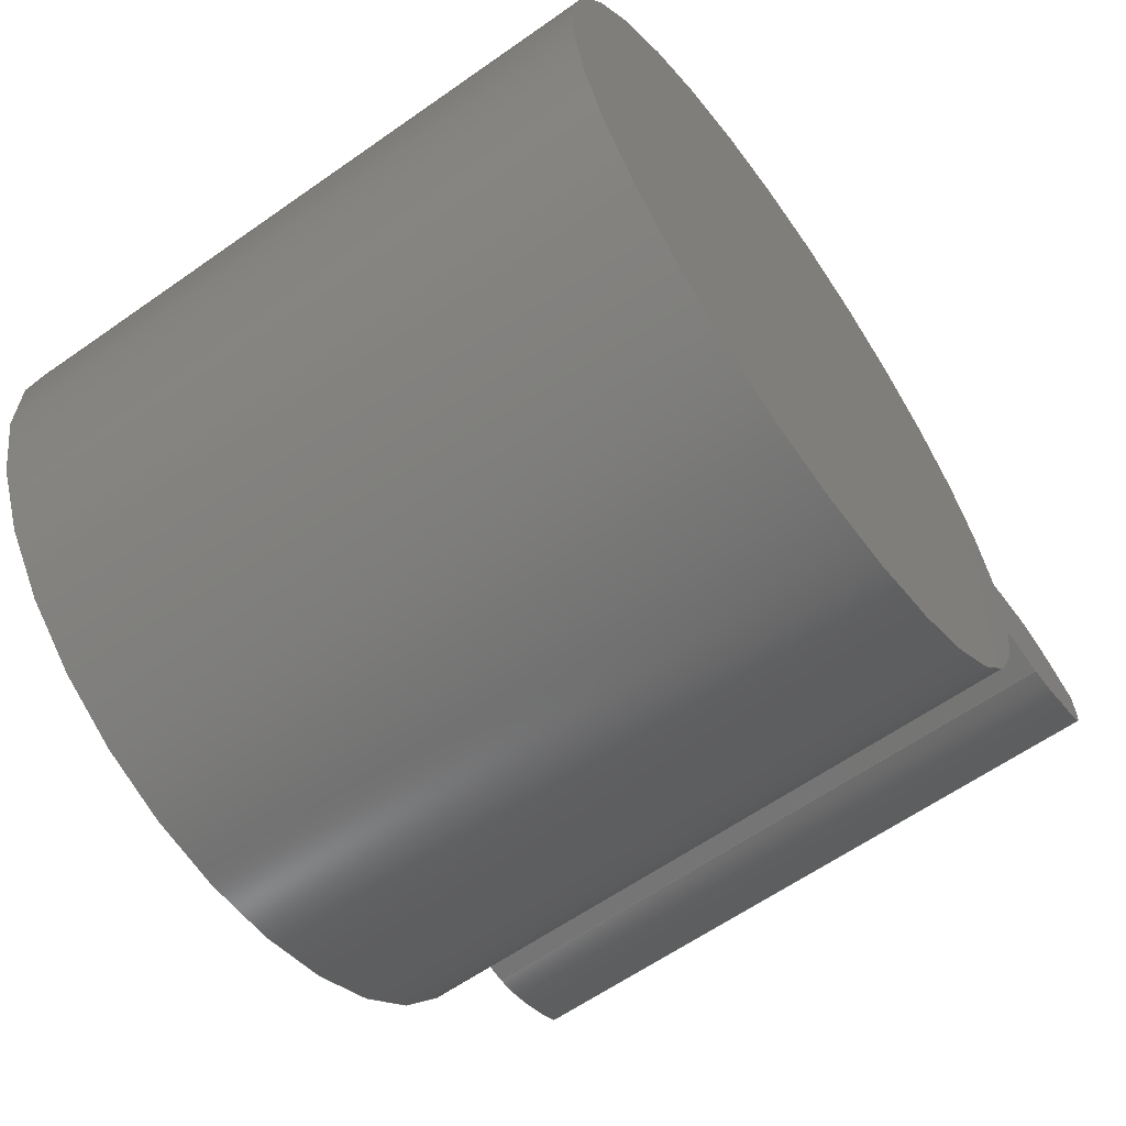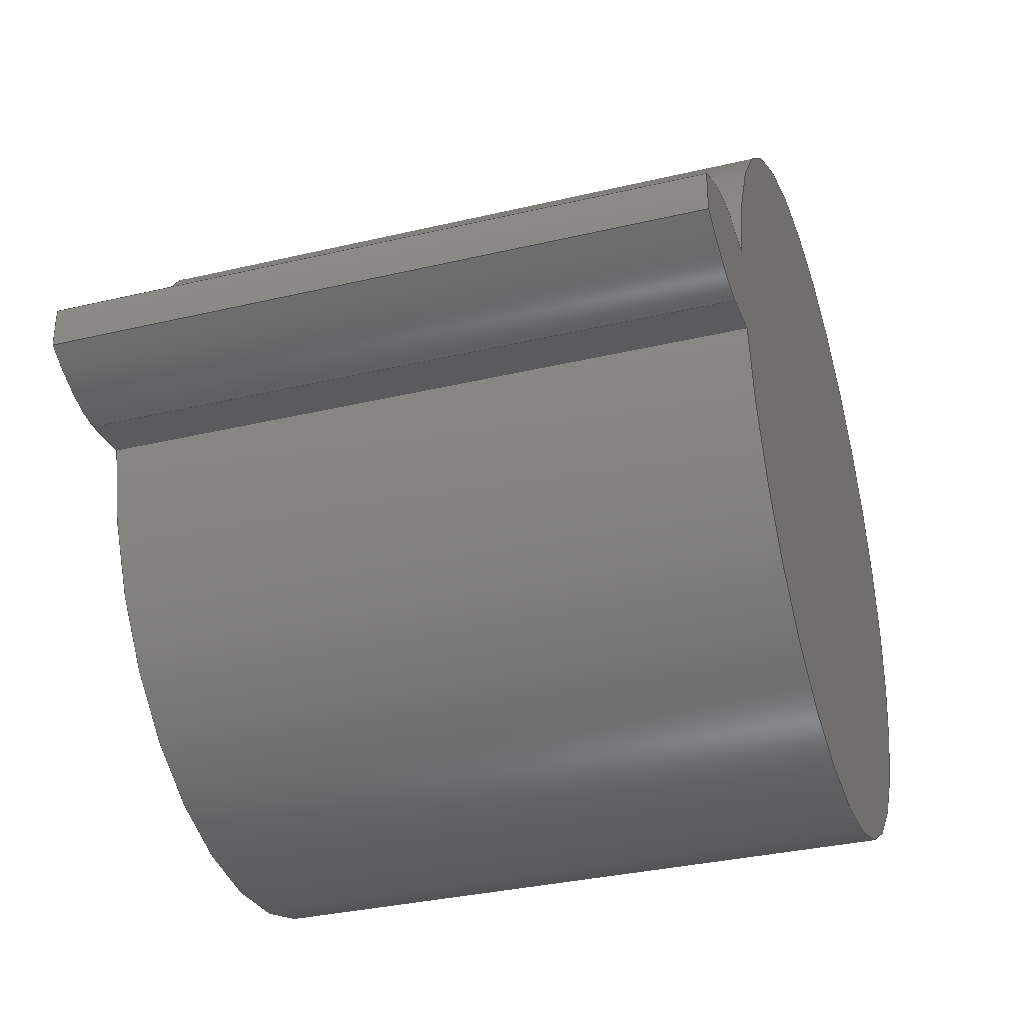
<metadata>
{"format":"step","ext":"step","renderer":"f3d","projection":"perspective","resolution":1024,"background":"white","views":[{"elev":-62.0,"azim":-54.5,"up":"+Y"},{"elev":-34.0,"azim":107.7,"up":"+Y"}]}
</metadata>
<code>
ISO-10303-21;
DATA;
#1=MECHANICAL_DESIGN_GEOMETRIC_PRESENTATION_REPRESENTATION('',(#4),#320);
#2=SHAPE_REPRESENTATION_RELATIONSHIP('SRR','None',#327,#3);
#3=ADVANCED_BREP_SHAPE_REPRESENTATION('',(#5),#319);
#4=STYLED_ITEM('',(#337),#5);
#5=MANIFOLD_SOLID_BREP('Gear (2.19 pitch dia.)',#132);
#6=CIRCLE('',#149,1.274);
#7=CIRCLE('',#150,1.274);
#8=CIRCLE('',#152,0.8991);
#9=CIRCLE('',#153,0.8991);
#10=CYLINDRICAL_SURFACE('',#148,1.274);
#11=CYLINDRICAL_SURFACE('',#151,0.8991);
#12=B_SPLINE_CURVE_WITH_KNOTS('',3,(#232,#233,#234,#235,#236,#237,#238,
#239,#240,#241,#242,#243),.UNSPECIFIED.,.F.,.F.,(4,1,1,1,1,1,1,1,1,4),(0,
0.02497,0.05055,0.07671,0.1035,
0.1308,0.1587,0.1871,0.2162,
0.2458),.UNSPECIFIED.);
#13=B_SPLINE_CURVE_WITH_KNOTS('',3,(#245,#246,#247,#248,#249,#250,#251,
#252,#253,#254,#255,#256),.UNSPECIFIED.,.F.,.F.,(4,1,1,1,1,1,1,1,1,4),(-0.2458,
-0.2162,-0.1871,-0.1587,-0.1308,
-0.1035,-0.07671,-0.05055,-0.02497,
0),.UNSPECIFIED.);
#14=B_SPLINE_CURVE_WITH_KNOTS('',3,(#288,#289,#290,#291,#292,#293,#294,
#295,#296,#297,#298,#299),.UNSPECIFIED.,.F.,.F.,(4,1,1,1,1,1,1,1,1,4),(0,
0.02497,0.05055,0.07671,0.1035,
0.1308,0.1587,0.1871,0.2162,
0.2458),.UNSPECIFIED.);
#15=B_SPLINE_CURVE_WITH_KNOTS('',3,(#300,#301,#302,#303,#304,#305,#306,
#307,#308,#309,#310,#311),.UNSPECIFIED.,.F.,.F.,(4,1,1,1,1,1,1,1,1,4),(0,
0.02497,0.05055,0.07671,0.1035,
0.1308,0.1587,0.1871,0.2162,
0.2458),.UNSPECIFIED.);
#16=B_SPLINE_SURFACE_WITH_KNOTS('',3,1,((#207,#208),(#209,#210),(#211,#212),
(#213,#214),(#215,#216),(#217,#218),(#219,#220),(#221,#222),(#223,#224),
(#225,#226),(#227,#228),(#229,#230)),.UNSPECIFIED.,.F.,.F.,.F.,(4,1,1,1,
1,1,1,1,1,4),(2,2),(-0.2458,-0.2162,-0.1871,
-0.1587,-0.1308,-0.1035,-0.07671,
-0.05055,-0.02497,0),(0,1.587),.UNSPECIFIED.);
#17=B_SPLINE_SURFACE_WITH_KNOTS('',3,1,((#264,#265),(#266,#267),(#268,#269),
(#270,#271),(#272,#273),(#274,#275),(#276,#277),(#278,#279),(#280,#281),
(#282,#283),(#284,#285),(#286,#287)),.UNSPECIFIED.,.F.,.F.,.F.,(4,1,1,1,
1,1,1,1,1,4),(2,2),(0,0.02497,0.05055,0.07671,
0.1035,0.1308,0.1587,0.1871,
0.2162,0.2458),(0,1.587),.UNSPECIFIED.);
#18=FACE_OUTER_BOUND('',#26,.T.);
#19=FACE_OUTER_BOUND('',#27,.T.);
#20=FACE_OUTER_BOUND('',#28,.T.);
#21=FACE_OUTER_BOUND('',#29,.T.);
#22=FACE_OUTER_BOUND('',#30,.T.);
#23=FACE_OUTER_BOUND('',#31,.T.);
#24=FACE_OUTER_BOUND('',#32,.T.);
#25=FACE_OUTER_BOUND('',#33,.T.);
#26=EDGE_LOOP('',(#84,#85,#86,#87));
#27=EDGE_LOOP('',(#88,#89,#90,#91));
#28=EDGE_LOOP('',(#92,#93,#94,#95));
#29=EDGE_LOOP('',(#96,#97,#98,#99));
#30=EDGE_LOOP('',(#100,#101,#102,#103));
#31=EDGE_LOOP('',(#104,#105,#106,#107));
#32=EDGE_LOOP('',(#108,#109,#110,#111,#112,#113));
#33=EDGE_LOOP('',(#114,#115,#116,#117,#118,#119));
#34=LINE('',#192,#44);
#35=LINE('',#194,#45);
#36=LINE('',#196,#46);
#37=LINE('',#197,#47);
#38=LINE('',#201,#48);
#39=LINE('',#203,#49);
#40=LINE('',#205,#50);
#41=LINE('',#206,#51);
#42=LINE('',#257,#52);
#43=LINE('',#263,#53);
#44=VECTOR('',#160,1);
#45=VECTOR('',#161,1);
#46=VECTOR('',#162,1);
#47=VECTOR('',#163,1);
#48=VECTOR('',#166,1);
#49=VECTOR('',#167,1);
#50=VECTOR('',#168,1);
#51=VECTOR('',#169,1);
#52=VECTOR('',#170,1);
#53=VECTOR('',#177,1);
#54=VERTEX_POINT('',#190);
#55=VERTEX_POINT('',#191);
#56=VERTEX_POINT('',#193);
#57=VERTEX_POINT('',#195);
#58=VERTEX_POINT('',#199);
#59=VERTEX_POINT('',#200);
#60=VERTEX_POINT('',#202);
#61=VERTEX_POINT('',#204);
#62=VERTEX_POINT('',#231);
#63=VERTEX_POINT('',#244);
#64=VERTEX_POINT('',#259);
#65=VERTEX_POINT('',#261);
#66=EDGE_CURVE('',#54,#55,#34,.T.);
#67=EDGE_CURVE('',#55,#56,#35,.T.);
#68=EDGE_CURVE('',#57,#56,#36,.T.);
#69=EDGE_CURVE('',#54,#57,#37,.T.);
#70=EDGE_CURVE('',#58,#59,#38,.T.);
#71=EDGE_CURVE('',#60,#58,#39,.T.);
#72=EDGE_CURVE('',#61,#60,#40,.T.);
#73=EDGE_CURVE('',#59,#61,#41,.T.);
#74=EDGE_CURVE('',#59,#62,#12,.T.);
#75=EDGE_CURVE('',#63,#61,#13,.T.);
#76=EDGE_CURVE('',#62,#63,#42,.T.);
#77=EDGE_CURVE('',#64,#62,#6,.T.);
#78=EDGE_CURVE('',#65,#63,#7,.T.);
#79=EDGE_CURVE('',#64,#65,#43,.T.);
#80=EDGE_CURVE('',#55,#64,#14,.T.);
#81=EDGE_CURVE('',#56,#65,#15,.T.);
#82=EDGE_CURVE('',#58,#54,#8,.T.);
#83=EDGE_CURVE('',#60,#57,#9,.T.);
#84=ORIENTED_EDGE('',*,*,#66,.T.);
#85=ORIENTED_EDGE('',*,*,#67,.T.);
#86=ORIENTED_EDGE('',*,*,#68,.F.);
#87=ORIENTED_EDGE('',*,*,#69,.F.);
#88=ORIENTED_EDGE('',*,*,#70,.F.);
#89=ORIENTED_EDGE('',*,*,#71,.F.);
#90=ORIENTED_EDGE('',*,*,#72,.F.);
#91=ORIENTED_EDGE('',*,*,#73,.F.);
#92=ORIENTED_EDGE('',*,*,#74,.F.);
#93=ORIENTED_EDGE('',*,*,#73,.T.);
#94=ORIENTED_EDGE('',*,*,#75,.F.);
#95=ORIENTED_EDGE('',*,*,#76,.F.);
#96=ORIENTED_EDGE('',*,*,#77,.T.);
#97=ORIENTED_EDGE('',*,*,#76,.T.);
#98=ORIENTED_EDGE('',*,*,#78,.F.);
#99=ORIENTED_EDGE('',*,*,#79,.F.);
#100=ORIENTED_EDGE('',*,*,#80,.T.);
#101=ORIENTED_EDGE('',*,*,#79,.T.);
#102=ORIENTED_EDGE('',*,*,#81,.F.);
#103=ORIENTED_EDGE('',*,*,#67,.F.);
#104=ORIENTED_EDGE('',*,*,#71,.T.);
#105=ORIENTED_EDGE('',*,*,#82,.T.);
#106=ORIENTED_EDGE('',*,*,#69,.T.);
#107=ORIENTED_EDGE('',*,*,#83,.F.);
#108=ORIENTED_EDGE('',*,*,#83,.T.);
#109=ORIENTED_EDGE('',*,*,#68,.T.);
#110=ORIENTED_EDGE('',*,*,#81,.T.);
#111=ORIENTED_EDGE('',*,*,#78,.T.);
#112=ORIENTED_EDGE('',*,*,#75,.T.);
#113=ORIENTED_EDGE('',*,*,#72,.T.);
#114=ORIENTED_EDGE('',*,*,#82,.F.);
#115=ORIENTED_EDGE('',*,*,#70,.T.);
#116=ORIENTED_EDGE('',*,*,#74,.T.);
#117=ORIENTED_EDGE('',*,*,#77,.F.);
#118=ORIENTED_EDGE('',*,*,#80,.F.);
#119=ORIENTED_EDGE('',*,*,#66,.F.);
#120=PLANE('',#146);
#121=PLANE('',#147);
#122=PLANE('',#154);
#123=PLANE('',#155);
#124=ADVANCED_FACE('',(#18),#120,.T.);
#125=ADVANCED_FACE('',(#19),#121,.T.);
#126=ADVANCED_FACE('',(#20),#16,.T.);
#127=ADVANCED_FACE('',(#21),#10,.T.);
#128=ADVANCED_FACE('',(#22),#17,.T.);
#129=ADVANCED_FACE('',(#23),#11,.T.);
#130=ADVANCED_FACE('',(#24),#122,.T.);
#131=ADVANCED_FACE('',(#25),#123,.F.);
#132=CLOSED_SHELL('',(#124,#125,#126,#127,#128,#129,#130,#131));
#133=DERIVED_UNIT_ELEMENT(#135,1);
#134=DERIVED_UNIT_ELEMENT(#322,3);
#135=(
MASS_UNIT()
NAMED_UNIT(*)
SI_UNIT(.KILO.,.GRAM.)
);
#136=DERIVED_UNIT((#133,#134));
#137=MEASURE_REPRESENTATION_ITEM('density measure',
POSITIVE_RATIO_MEASURE(7850),#136);
#138=PROPERTY_DEFINITION_REPRESENTATION(#143,#140);
#139=PROPERTY_DEFINITION_REPRESENTATION(#144,#141);
#140=REPRESENTATION('material name',(#142),#319);
#141=REPRESENTATION('density',(#137),#319);
#142=DESCRIPTIVE_REPRESENTATION_ITEM('Steel','Steel');
#143=PROPERTY_DEFINITION('material property','material name',#329);
#144=PROPERTY_DEFINITION('material property','density of part',#329);
#145=AXIS2_PLACEMENT_3D('placement',#188,#156,#157);
#146=AXIS2_PLACEMENT_3D('',#189,#158,#159);
#147=AXIS2_PLACEMENT_3D('',#198,#164,#165);
#148=AXIS2_PLACEMENT_3D('',#258,#171,#172);
#149=AXIS2_PLACEMENT_3D('',#260,#173,#174);
#150=AXIS2_PLACEMENT_3D('',#262,#175,#176);
#151=AXIS2_PLACEMENT_3D('',#312,#178,#179);
#152=AXIS2_PLACEMENT_3D('',#313,#180,#181);
#153=AXIS2_PLACEMENT_3D('',#314,#182,#183);
#154=AXIS2_PLACEMENT_3D('',#315,#184,#185);
#155=AXIS2_PLACEMENT_3D('',#316,#186,#187);
#156=DIRECTION('axis',(0,0,1));
#157=DIRECTION('refdir',(1,0,0));
#158=DIRECTION('center_axis',(-0.1258,-0.9921,0));
#159=DIRECTION('ref_axis',(0.9921,-0.1258,0));
#160=DIRECTION('',(0.9921,-0.1258,0));
#161=DIRECTION('',(0,0,1));
#162=DIRECTION('',(0.9921,-0.1258,0));
#163=DIRECTION('',(0,0,1));
#164=DIRECTION('center_axis',(-0.1258,0.9921,0));
#165=DIRECTION('ref_axis',(-0.9921,-0.1258,0));
#166=DIRECTION('',(0.9921,0.1258,0));
#167=DIRECTION('',(0,0,-1));
#168=DIRECTION('',(-0.9921,-0.1258,0));
#169=DIRECTION('',(0,0,1));
#170=DIRECTION('',(0,0,1));
#171=DIRECTION('center_axis',(0,0,1));
#172=DIRECTION('ref_axis',(0.9992,-0.03999,0));
#173=DIRECTION('center_axis',(0,0,1));
#174=DIRECTION('ref_axis',(0.9992,-0.03999,0));
#175=DIRECTION('center_axis',(0,0,1));
#176=DIRECTION('ref_axis',(0.9992,-0.03999,0));
#177=DIRECTION('',(0,0,1));
#178=DIRECTION('center_axis',(0,0,1));
#179=DIRECTION('ref_axis',(-1,1.225e-16,0));
#180=DIRECTION('center_axis',(0,0,1));
#181=DIRECTION('ref_axis',(1,0,0));
#182=DIRECTION('center_axis',(0,0,1));
#183=DIRECTION('ref_axis',(1,0,0));
#184=DIRECTION('center_axis',(0,0,1));
#185=DIRECTION('ref_axis',(1,0,0));
#186=DIRECTION('center_axis',(0,0,1));
#187=DIRECTION('ref_axis',(1,0,0));
#188=CARTESIAN_POINT('',(0,0,0));
#189=CARTESIAN_POINT('Origin',(0.892,-0.1131,0));
#190=CARTESIAN_POINT('',(0.892,-0.1131,0));
#191=CARTESIAN_POINT('',(1.02,-0.1293,0));
#192=CARTESIAN_POINT('',(0.892,-0.1131,0));
#193=CARTESIAN_POINT('',(1.02,-0.1293,1.587));
#194=CARTESIAN_POINT('',(1.02,-0.1293,0));
#195=CARTESIAN_POINT('',(0.892,-0.1131,1.587));
#196=CARTESIAN_POINT('',(0.892,-0.1131,1.587));
#197=CARTESIAN_POINT('',(0.892,-0.1131,0));
#198=CARTESIAN_POINT('Origin',(1.02,0.1293,0));
#199=CARTESIAN_POINT('',(0.892,0.1131,0));
#200=CARTESIAN_POINT('',(1.02,0.1293,0));
#201=CARTESIAN_POINT('',(0.892,0.1131,0));
#202=CARTESIAN_POINT('',(0.892,0.1131,1.587));
#203=CARTESIAN_POINT('',(0.892,0.1131,0));
#204=CARTESIAN_POINT('',(1.02,0.1293,1.587));
#205=CARTESIAN_POINT('',(0.892,0.1131,1.587));
#206=CARTESIAN_POINT('',(1.02,0.1293,0));
#207=CARTESIAN_POINT('Ctrl Pts',(1.25,0.05096,0));
#208=CARTESIAN_POINT('Ctrl Pts',(1.25,0.05096,1.587));
#209=CARTESIAN_POINT('Ctrl Pts',(1.242,0.05608,0));
#210=CARTESIAN_POINT('Ctrl Pts',(1.242,0.05608,1.587));
#211=CARTESIAN_POINT('Ctrl Pts',(1.225,0.06622,0));
#212=CARTESIAN_POINT('Ctrl Pts',(1.225,0.06622,1.587));
#213=CARTESIAN_POINT('Ctrl Pts',(1.199,0.0799,0));
#214=CARTESIAN_POINT('Ctrl Pts',(1.199,0.0799,1.587));
#215=CARTESIAN_POINT('Ctrl Pts',(1.173,0.09221,0));
#216=CARTESIAN_POINT('Ctrl Pts',(1.173,0.09221,1.587));
#217=CARTESIAN_POINT('Ctrl Pts',(1.148,0.103,0));
#218=CARTESIAN_POINT('Ctrl Pts',(1.148,0.103,1.587));
#219=CARTESIAN_POINT('Ctrl Pts',(1.122,0.1123,0));
#220=CARTESIAN_POINT('Ctrl Pts',(1.122,0.1123,1.587));
#221=CARTESIAN_POINT('Ctrl Pts',(1.096,0.1199,0));
#222=CARTESIAN_POINT('Ctrl Pts',(1.096,0.1199,1.587));
#223=CARTESIAN_POINT('Ctrl Pts',(1.071,0.1255,0));
#224=CARTESIAN_POINT('Ctrl Pts',(1.071,0.1255,1.587));
#225=CARTESIAN_POINT('Ctrl Pts',(1.046,0.1296,0));
#226=CARTESIAN_POINT('Ctrl Pts',(1.046,0.1296,1.587));
#227=CARTESIAN_POINT('Ctrl Pts',(1.029,0.1294,0));
#228=CARTESIAN_POINT('Ctrl Pts',(1.029,0.1294,1.587));
#229=CARTESIAN_POINT('Ctrl Pts',(1.02,0.1293,0));
#230=CARTESIAN_POINT('Ctrl Pts',(1.02,0.1293,1.587));
#231=CARTESIAN_POINT('',(1.25,0.05096,0));
#232=CARTESIAN_POINT('Ctrl Pts',(1.02,0.1293,0));
#233=CARTESIAN_POINT('Ctrl Pts',(1.029,0.1294,0));
#234=CARTESIAN_POINT('Ctrl Pts',(1.046,0.1296,0));
#235=CARTESIAN_POINT('Ctrl Pts',(1.071,0.1255,0));
#236=CARTESIAN_POINT('Ctrl Pts',(1.096,0.1199,0));
#237=CARTESIAN_POINT('Ctrl Pts',(1.122,0.1123,0));
#238=CARTESIAN_POINT('Ctrl Pts',(1.148,0.103,0));
#239=CARTESIAN_POINT('Ctrl Pts',(1.173,0.09221,0));
#240=CARTESIAN_POINT('Ctrl Pts',(1.199,0.0799,0));
#241=CARTESIAN_POINT('Ctrl Pts',(1.225,0.06622,0));
#242=CARTESIAN_POINT('Ctrl Pts',(1.242,0.05608,0));
#243=CARTESIAN_POINT('Ctrl Pts',(1.25,0.05096,0));
#244=CARTESIAN_POINT('',(1.25,0.05096,1.587));
#245=CARTESIAN_POINT('Ctrl Pts',(1.25,0.05096,1.587));
#246=CARTESIAN_POINT('Ctrl Pts',(1.242,0.05608,1.587));
#247=CARTESIAN_POINT('Ctrl Pts',(1.225,0.06622,1.587));
#248=CARTESIAN_POINT('Ctrl Pts',(1.199,0.0799,1.587));
#249=CARTESIAN_POINT('Ctrl Pts',(1.173,0.09221,1.587));
#250=CARTESIAN_POINT('Ctrl Pts',(1.148,0.103,1.587));
#251=CARTESIAN_POINT('Ctrl Pts',(1.122,0.1123,1.587));
#252=CARTESIAN_POINT('Ctrl Pts',(1.096,0.1199,1.587));
#253=CARTESIAN_POINT('Ctrl Pts',(1.071,0.1255,1.587));
#254=CARTESIAN_POINT('Ctrl Pts',(1.046,0.1296,1.587));
#255=CARTESIAN_POINT('Ctrl Pts',(1.029,0.1294,1.587));
#256=CARTESIAN_POINT('Ctrl Pts',(1.02,0.1293,1.587));
#257=CARTESIAN_POINT('',(1.25,0.05096,0));
#258=CARTESIAN_POINT('Origin',(-0.02323,-7.078e-16,
0));
#259=CARTESIAN_POINT('',(1.25,-0.05096,0));
#260=CARTESIAN_POINT('Origin',(-0.02323,-7.078e-16,
0));
#261=CARTESIAN_POINT('',(1.25,-0.05096,1.587));
#262=CARTESIAN_POINT('Origin',(-0.02323,-7.078e-16,
1.587));
#263=CARTESIAN_POINT('',(1.25,-0.05096,0));
#264=CARTESIAN_POINT('Ctrl Pts',(1.02,-0.1293,0));
#265=CARTESIAN_POINT('Ctrl Pts',(1.02,-0.1293,1.587));
#266=CARTESIAN_POINT('Ctrl Pts',(1.029,-0.1294,0));
#267=CARTESIAN_POINT('Ctrl Pts',(1.029,-0.1294,1.587));
#268=CARTESIAN_POINT('Ctrl Pts',(1.046,-0.1296,0));
#269=CARTESIAN_POINT('Ctrl Pts',(1.046,-0.1296,1.587));
#270=CARTESIAN_POINT('Ctrl Pts',(1.071,-0.1255,0));
#271=CARTESIAN_POINT('Ctrl Pts',(1.071,-0.1255,1.587));
#272=CARTESIAN_POINT('Ctrl Pts',(1.096,-0.1199,0));
#273=CARTESIAN_POINT('Ctrl Pts',(1.096,-0.1199,1.587));
#274=CARTESIAN_POINT('Ctrl Pts',(1.122,-0.1123,0));
#275=CARTESIAN_POINT('Ctrl Pts',(1.122,-0.1123,1.587));
#276=CARTESIAN_POINT('Ctrl Pts',(1.148,-0.103,0));
#277=CARTESIAN_POINT('Ctrl Pts',(1.148,-0.103,1.587));
#278=CARTESIAN_POINT('Ctrl Pts',(1.173,-0.09221,0));
#279=CARTESIAN_POINT('Ctrl Pts',(1.173,-0.09221,1.587));
#280=CARTESIAN_POINT('Ctrl Pts',(1.199,-0.0799,0));
#281=CARTESIAN_POINT('Ctrl Pts',(1.199,-0.0799,1.587));
#282=CARTESIAN_POINT('Ctrl Pts',(1.225,-0.06622,0));
#283=CARTESIAN_POINT('Ctrl Pts',(1.225,-0.06622,1.587));
#284=CARTESIAN_POINT('Ctrl Pts',(1.242,-0.05608,0));
#285=CARTESIAN_POINT('Ctrl Pts',(1.242,-0.05608,1.587));
#286=CARTESIAN_POINT('Ctrl Pts',(1.25,-0.05096,0));
#287=CARTESIAN_POINT('Ctrl Pts',(1.25,-0.05096,1.587));
#288=CARTESIAN_POINT('Ctrl Pts',(1.02,-0.1293,0));
#289=CARTESIAN_POINT('Ctrl Pts',(1.029,-0.1294,0));
#290=CARTESIAN_POINT('Ctrl Pts',(1.046,-0.1296,0));
#291=CARTESIAN_POINT('Ctrl Pts',(1.071,-0.1255,0));
#292=CARTESIAN_POINT('Ctrl Pts',(1.096,-0.1199,0));
#293=CARTESIAN_POINT('Ctrl Pts',(1.122,-0.1123,0));
#294=CARTESIAN_POINT('Ctrl Pts',(1.148,-0.103,0));
#295=CARTESIAN_POINT('Ctrl Pts',(1.173,-0.09221,0));
#296=CARTESIAN_POINT('Ctrl Pts',(1.199,-0.0799,0));
#297=CARTESIAN_POINT('Ctrl Pts',(1.225,-0.06622,0));
#298=CARTESIAN_POINT('Ctrl Pts',(1.242,-0.05608,0));
#299=CARTESIAN_POINT('Ctrl Pts',(1.25,-0.05096,0));
#300=CARTESIAN_POINT('Ctrl Pts',(1.02,-0.1293,1.587));
#301=CARTESIAN_POINT('Ctrl Pts',(1.029,-0.1294,1.587));
#302=CARTESIAN_POINT('Ctrl Pts',(1.046,-0.1296,1.587));
#303=CARTESIAN_POINT('Ctrl Pts',(1.071,-0.1255,1.587));
#304=CARTESIAN_POINT('Ctrl Pts',(1.096,-0.1199,1.587));
#305=CARTESIAN_POINT('Ctrl Pts',(1.122,-0.1123,1.587));
#306=CARTESIAN_POINT('Ctrl Pts',(1.148,-0.103,1.587));
#307=CARTESIAN_POINT('Ctrl Pts',(1.173,-0.09221,1.587));
#308=CARTESIAN_POINT('Ctrl Pts',(1.199,-0.0799,1.587));
#309=CARTESIAN_POINT('Ctrl Pts',(1.225,-0.06622,1.587));
#310=CARTESIAN_POINT('Ctrl Pts',(1.242,-0.05608,1.587));
#311=CARTESIAN_POINT('Ctrl Pts',(1.25,-0.05096,1.587));
#312=CARTESIAN_POINT('Origin',(0,0,0));
#313=CARTESIAN_POINT('Origin',(0,0,0));
#314=CARTESIAN_POINT('Origin',(0,0,1.587));
#315=CARTESIAN_POINT('Origin',(0,0,1.587));
#316=CARTESIAN_POINT('Origin',(0,0,0));
#317=UNCERTAINTY_MEASURE_WITH_UNIT(LENGTH_MEASURE(0.001),#321,
'DISTANCE_ACCURACY_VALUE',
'Maximum model space distance between geometric entities at asserted c
onnectivities');
#318=UNCERTAINTY_MEASURE_WITH_UNIT(LENGTH_MEASURE(0.001),#321,
'DISTANCE_ACCURACY_VALUE',
'Maximum model space distance between geometric entities at asserted c
onnectivities');
#319=(
GEOMETRIC_REPRESENTATION_CONTEXT(3)
GLOBAL_UNCERTAINTY_ASSIGNED_CONTEXT((#317))
GLOBAL_UNIT_ASSIGNED_CONTEXT((#321,#323,#324))
REPRESENTATION_CONTEXT('','3D')
);
#320=(
GEOMETRIC_REPRESENTATION_CONTEXT(3)
GLOBAL_UNCERTAINTY_ASSIGNED_CONTEXT((#318))
GLOBAL_UNIT_ASSIGNED_CONTEXT((#321,#323,#324))
REPRESENTATION_CONTEXT('','3D')
);
#321=(
LENGTH_UNIT()
NAMED_UNIT(*)
SI_UNIT(.CENTI.,.METRE.)
);
#322=(
LENGTH_UNIT()
NAMED_UNIT(*)
SI_UNIT($,.METRE.)
);
#323=(
NAMED_UNIT(*)
PLANE_ANGLE_UNIT()
SI_UNIT($,.RADIAN.)
);
#324=(
NAMED_UNIT(*)
SI_UNIT($,.STERADIAN.)
SOLID_ANGLE_UNIT()
);
#325=SHAPE_DEFINITION_REPRESENTATION(#326,#327);
#326=PRODUCT_DEFINITION_SHAPE('',$,#329);
#327=SHAPE_REPRESENTATION('',(#145),#319);
#328=PRODUCT_DEFINITION_CONTEXT('part definition',#333,'design');
#329=PRODUCT_DEFINITION('7 Idler Gear (Return)',
'7 Idler Gear (Return) v2',#330,#328);
#330=PRODUCT_DEFINITION_FORMATION('',$,#335);
#331=PRODUCT_RELATED_PRODUCT_CATEGORY('7 Idler Gear (Return) v2',
'7 Idler Gear (Return) v2',(#335));
#332=APPLICATION_PROTOCOL_DEFINITION('international standard',
'automotive_design',2009,#333);
#333=APPLICATION_CONTEXT(
'Core Data for Automotive Mechanical Design Process');
#334=PRODUCT_CONTEXT('part definition',#333,'mechanical');
#335=PRODUCT('7 Idler Gear (Return)','7 Idler Gear (Return) v2',$,(#334));
#336=PRESENTATION_STYLE_ASSIGNMENT((#338));
#337=PRESENTATION_STYLE_ASSIGNMENT((#339));
#338=SURFACE_STYLE_USAGE(.BOTH.,#340);
#339=SURFACE_STYLE_USAGE(.BOTH.,#341);
#340=SURFACE_SIDE_STYLE('',(#342));
#341=SURFACE_SIDE_STYLE('',(#343));
#342=SURFACE_STYLE_FILL_AREA(#344);
#343=SURFACE_STYLE_FILL_AREA(#345);
#344=FILL_AREA_STYLE('Steel - Satin',(#346));
#345=FILL_AREA_STYLE('Paint - Metallic (Yellow)',(#347));
#346=FILL_AREA_STYLE_COLOUR('Steel - Satin',#348);
#347=FILL_AREA_STYLE_COLOUR('Paint - Metallic (Yellow)',#349);
#348=COLOUR_RGB('Steel - Satin',0.6275,0.6275,0.6275);
#349=COLOUR_RGB('Paint - Metallic (Yellow)',0.9098,0.6784,
0.1373);
ENDSEC;
END-ISO-10303-21;

</code>
